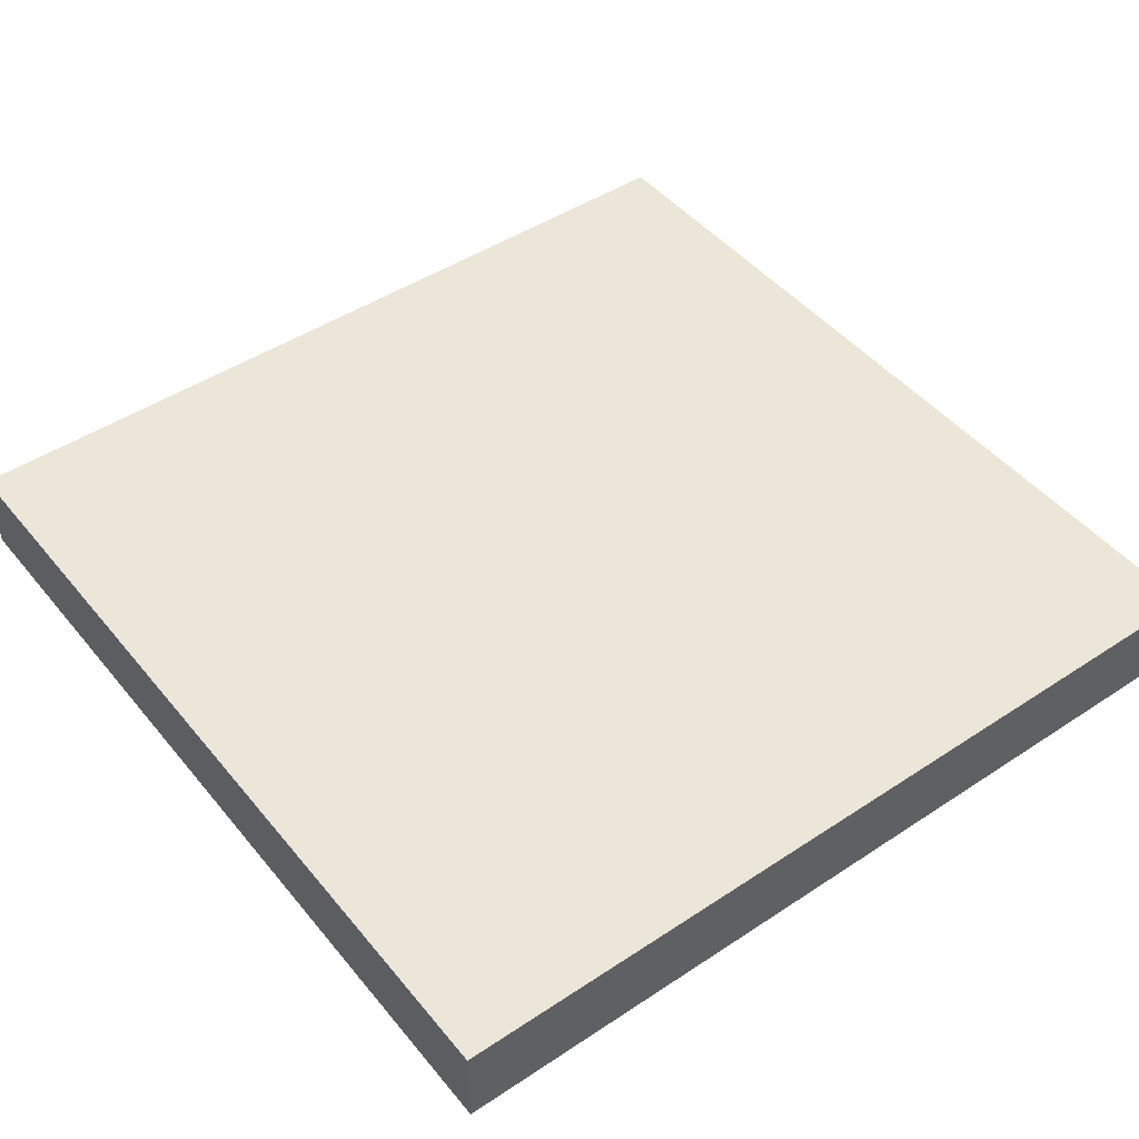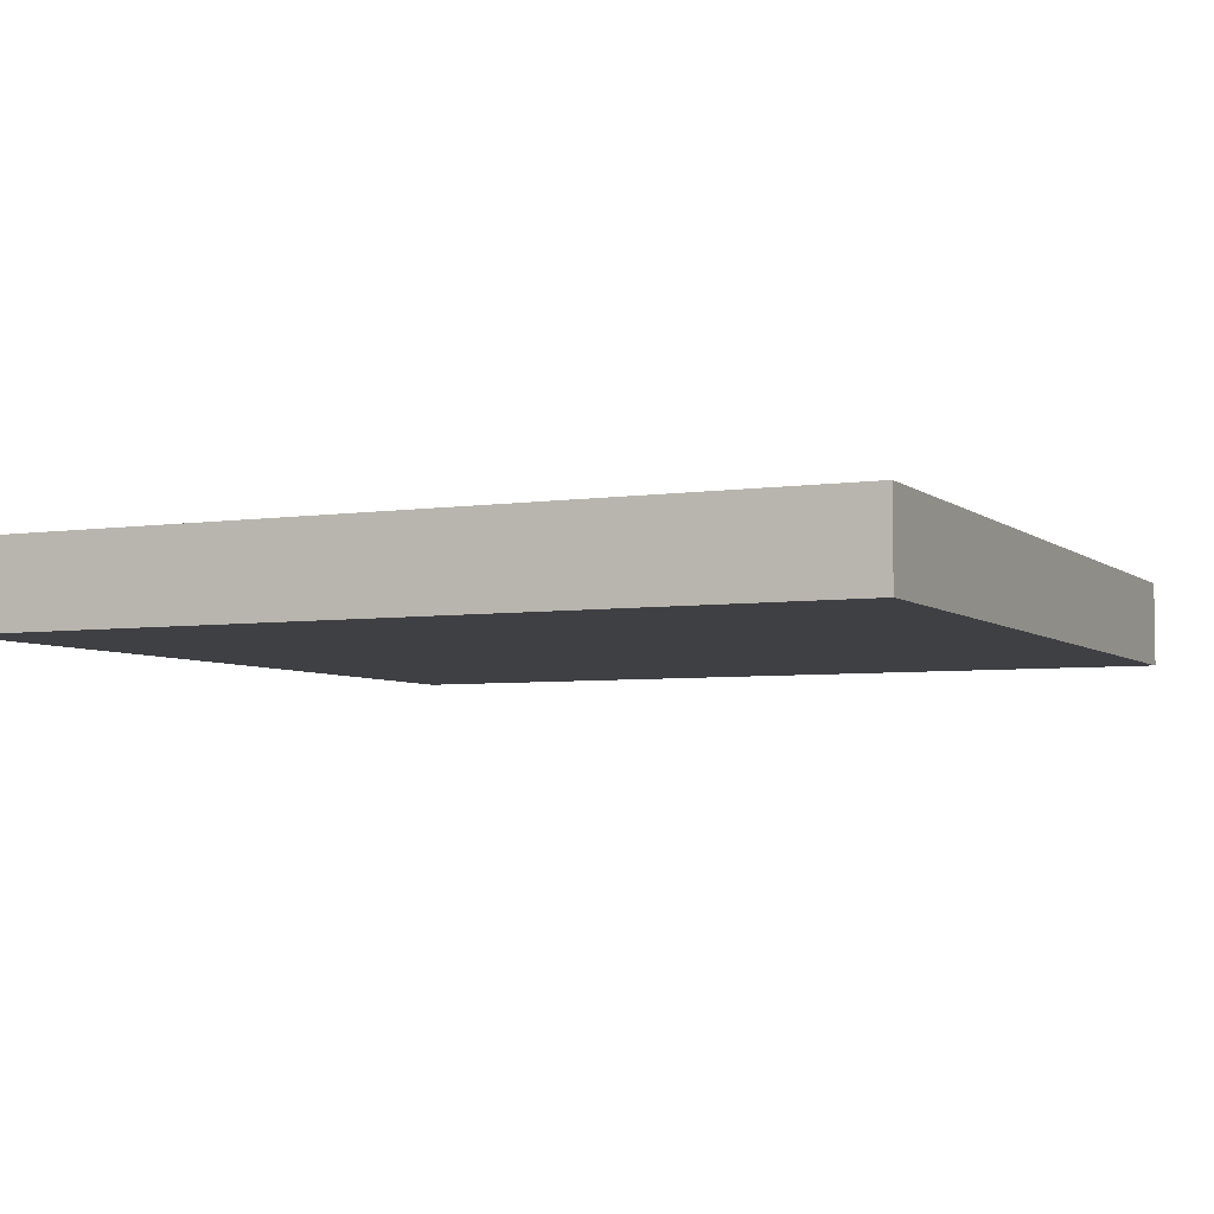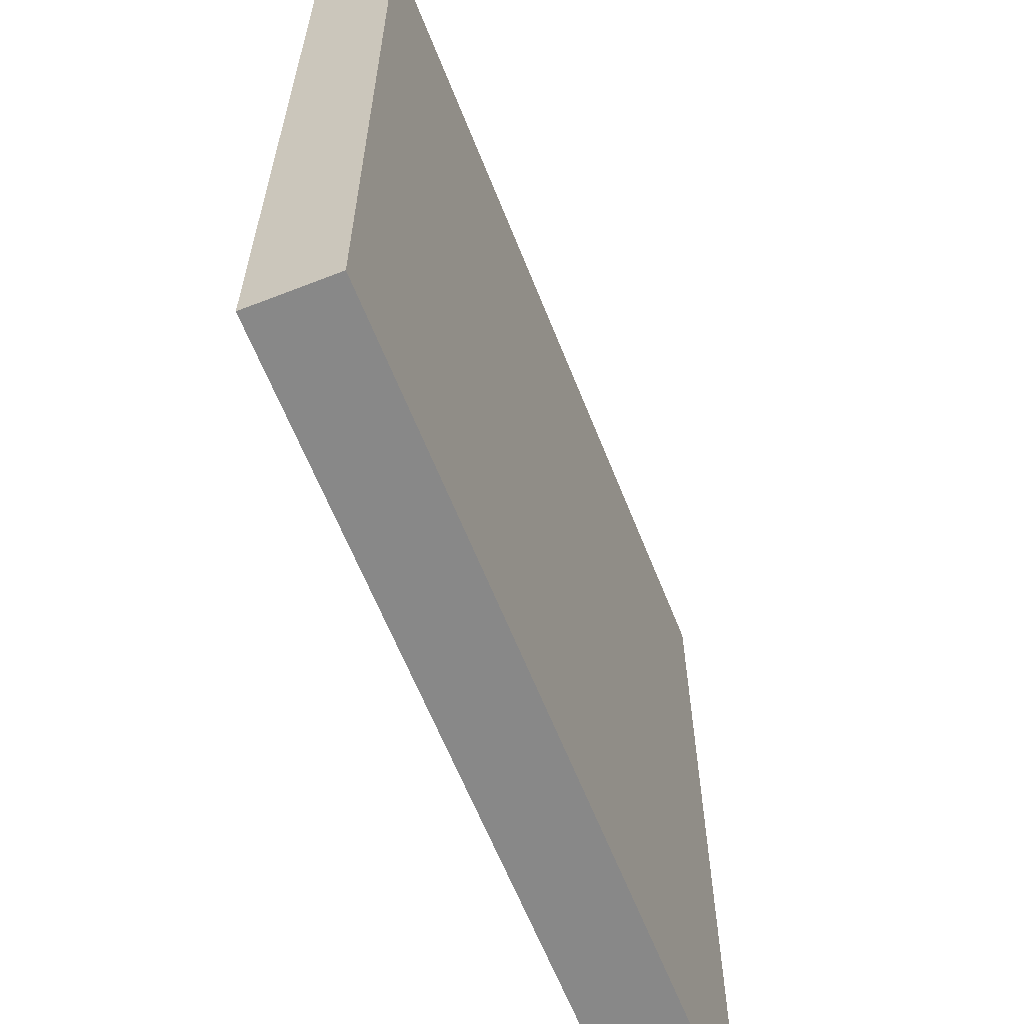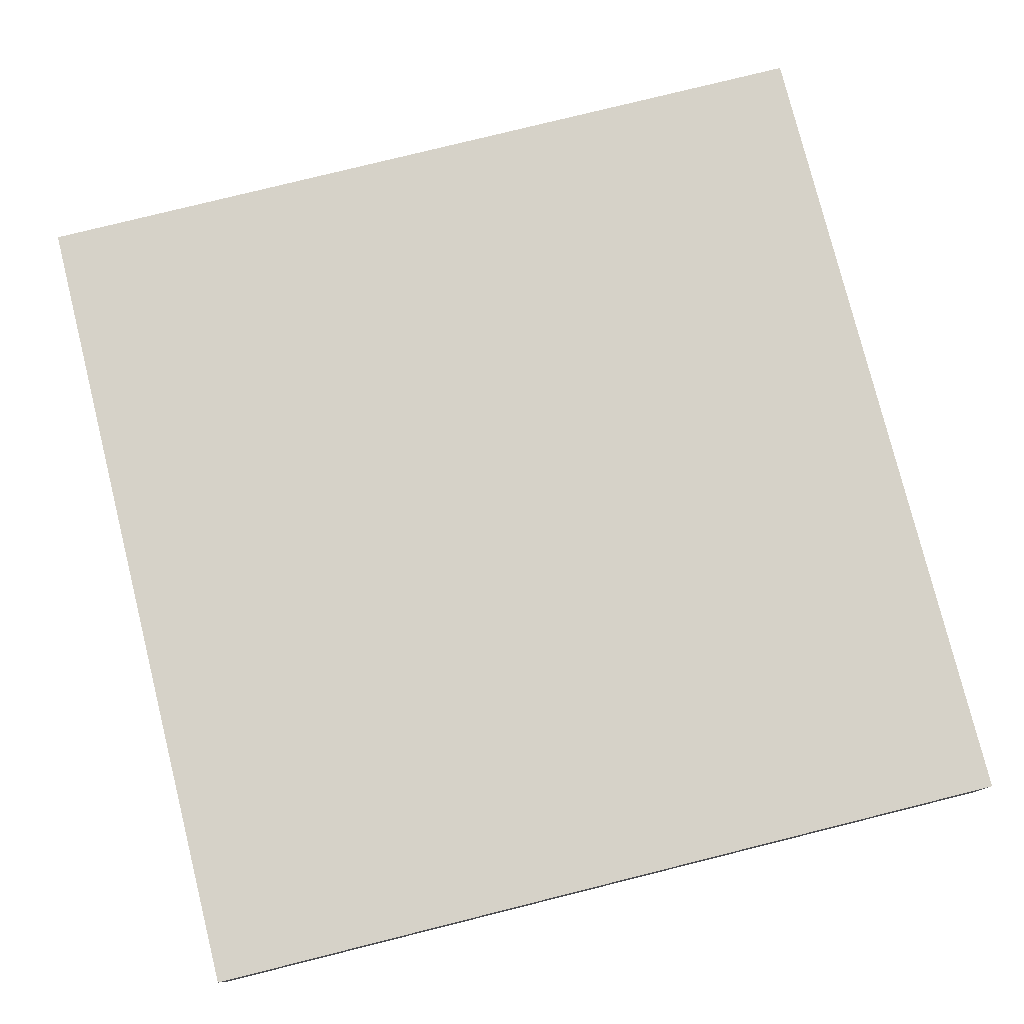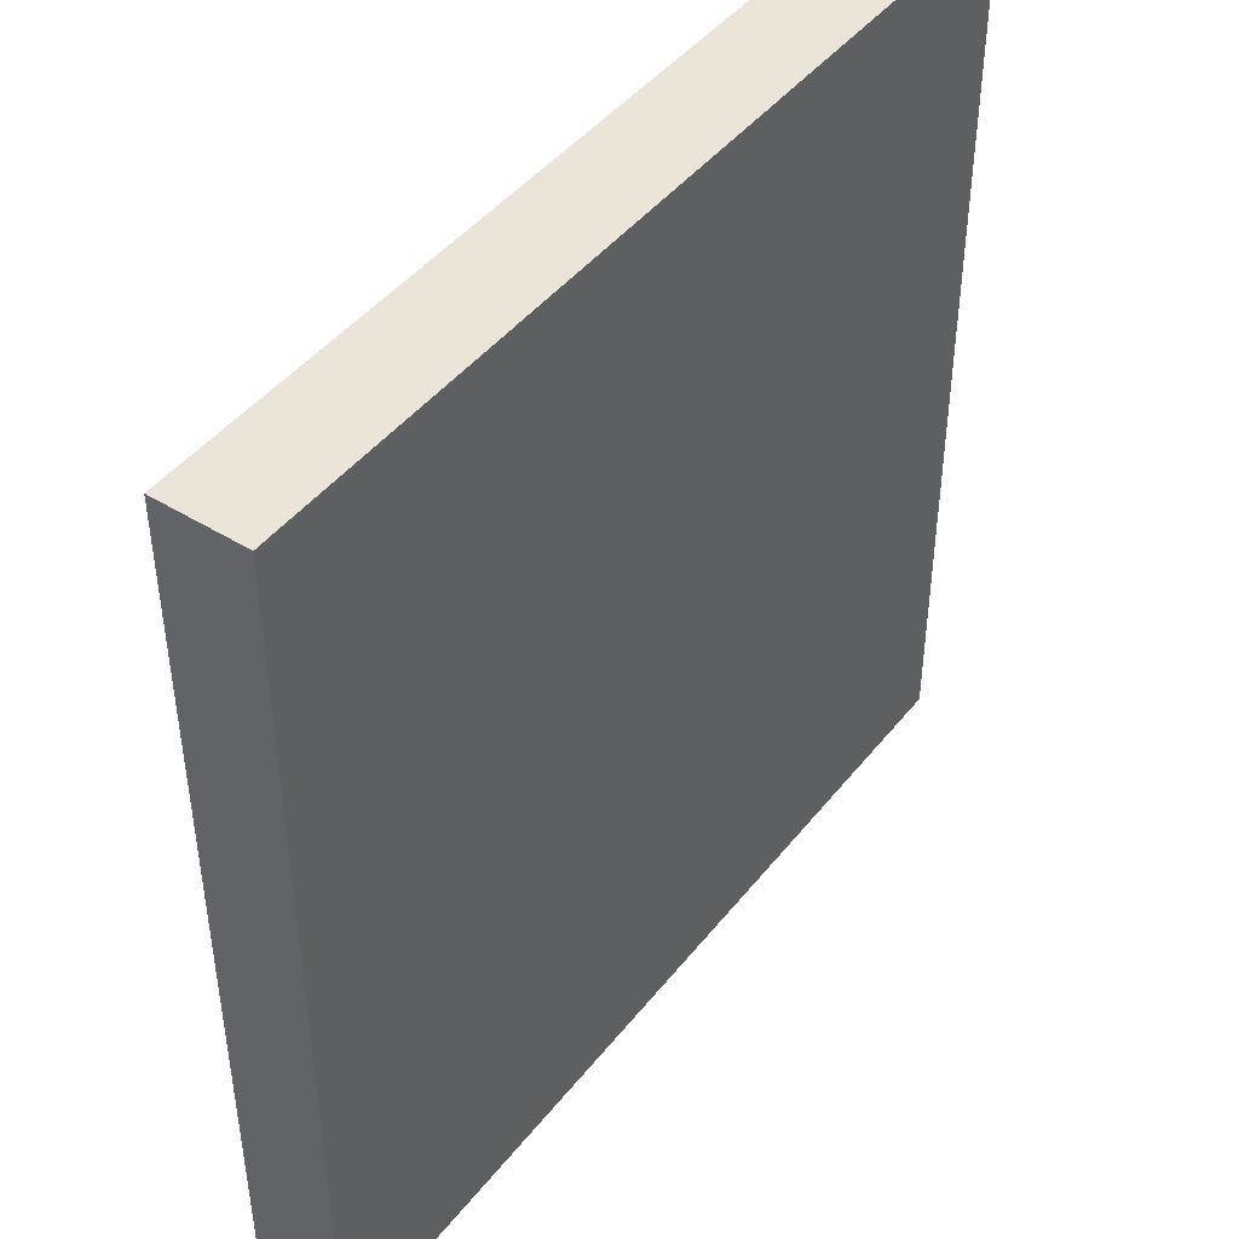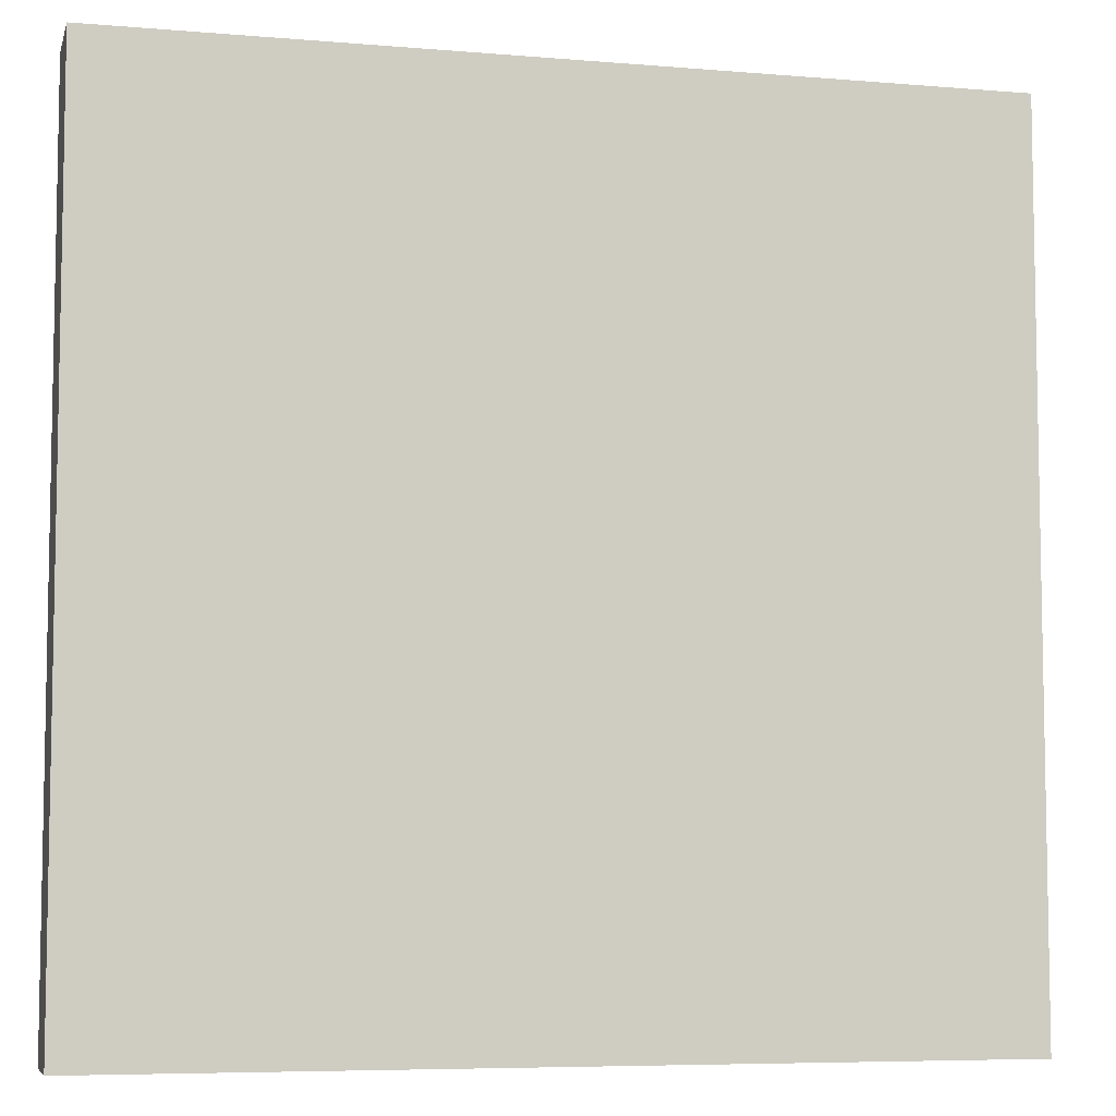
<metadata>
{"format":"obj","ext":"obj","renderer":"f3d","projection":"perspective","resolution":1024,"background":"white","views":[{"elev":46.5,"azim":143.0,"up":"+Y"},{"elev":-5.0,"azim":-155.0,"up":"+Y"},{"elev":-62.7,"azim":111.6,"up":"+Z"},{"elev":78.1,"azim":-104.0,"up":"+Y"},{"elev":44.9,"azim":125.7,"up":"+Z"},{"elev":-6.7,"azim":166.1,"up":"+Z"}]}
</metadata>
<code>
o
v -0.5 0 0.5
v -0.5 0 0.4
v -0.5 0 -0.4
v -0.5 0 -0.5
v -0.5 0.1 0.5
v -0.5 0.1 0.4
v -0.5 0.1 -0.4
v -0.5 0.1 -0.5
v 0.5 0 0.5
v 0.5 0 0.4
v 0.5 0 -0.4
v 0.5 0 -0.5
v 0.5 0.1 0.5
v 0.5 0.1 0.4
v 0.5 0.1 -0.4
v 0.5 0.1 -0.5
v -0.5 0 0.5
v -0.5 0.1 0.5
v -0.4 0 0.5
v -0.4 0.1 0.5
v 0.4 0 0.5
v 0.4 0.1 0.5
v 0.5 0 0.5
v 0.5 0.1 0.5
v -0.5 0 -0.5
v -0.5 0.1 -0.5
v -0.4 0 -0.5
v -0.4 0.1 -0.5
v 0.4 0 -0.5
v 0.4 0.1 -0.5
v 0.5 0 -0.5
v 0.5 0.1 -0.5
v -0.5 0 0.5
v -0.4 0 0.5
v 0.4 0 0.5
v 0.5 0 0.5
v -0.5 0 0.4
v -0.4 0 0.4
v -0.3 0 0.4
v 0.3 0 0.4
v 0.4 0 0.4
v 0.5 0 0.4
v -0.4 0 0.3
v -0.3 0 0.3
v -0.2 0 0.3
v 0.2 0 0.3
v 0.3 0 0.3
v 0.4 0 0.3
v -0.3 0 0.2
v -0.2 0 0.2
v -0.1 0 0.2
v 0.1 0 0.2
v 0.2 0 0.2
v 0.3 0 0.2
v -0.2 0 0.1
v -0.1 0 0.1
v 0.1 0 0.1
v 0.2 0 0.1
v -0.2 0 -0.1
v -0.1 0 -0.1
v 0.1 0 -0.1
v 0.2 0 -0.1
v -0.3 0 -0.2
v -0.2 0 -0.2
v -0.1 0 -0.2
v 0.1 0 -0.2
v 0.2 0 -0.2
v 0.3 0 -0.2
v -0.4 0 -0.3
v -0.3 0 -0.3
v -0.2 0 -0.3
v 0.2 0 -0.3
v 0.3 0 -0.3
v 0.4 0 -0.3
v -0.5 0 -0.4
v -0.4 0 -0.4
v -0.3 0 -0.4
v 0.3 0 -0.4
v 0.4 0 -0.4
v 0.5 0 -0.4
v -0.5 0 -0.5
v -0.4 0 -0.5
v 0.4 0 -0.5
v 0.5 0 -0.5
v -0.5 0.1 0.5
v -0.4 0.1 0.5
v 0.4 0.1 0.5
v 0.5 0.1 0.5
v -0.5 0.1 0.4
v -0.4 0.1 0.4
v -0.3 0.1 0.4
v 0.3 0.1 0.4
v 0.4 0.1 0.4
v 0.5 0.1 0.4
v -0.4 0.1 0.3
v -0.3 0.1 0.3
v -0.2 0.1 0.3
v 0.2 0.1 0.3
v 0.3 0.1 0.3
v 0.4 0.1 0.3
v -0.3 0.1 0.2
v -0.2 0.1 0.2
v -0.1 0.1 0.2
v 0.1 0.1 0.2
v 0.2 0.1 0.2
v 0.3 0.1 0.2
v -0.2 0.1 0.1
v -0.1 0.1 0.1
v 0.1 0.1 0.1
v 0.2 0.1 0.1
v -0.2 0.1 -0.1
v -0.1 0.1 -0.1
v 0.1 0.1 -0.1
v 0.2 0.1 -0.1
v -0.3 0.1 -0.2
v -0.2 0.1 -0.2
v -0.1 0.1 -0.2
v 0.1 0.1 -0.2
v 0.2 0.1 -0.2
v 0.3 0.1 -0.2
v -0.4 0.1 -0.3
v -0.3 0.1 -0.3
v -0.2 0.1 -0.3
v 0.2 0.1 -0.3
v 0.3 0.1 -0.3
v 0.4 0.1 -0.3
v -0.5 0.1 -0.4
v -0.4 0.1 -0.4
v -0.3 0.1 -0.4
v 0.3 0.1 -0.4
v 0.4 0.1 -0.4
v 0.5 0.1 -0.4
v -0.5 0.1 -0.5
v -0.4 0.1 -0.5
v 0.4 0.1 -0.5
v 0.5 0.1 -0.5
f 5 2 1
f 6 3 2
f 6 2 5
f 7 4 3
f 7 3 6
f 8 4 7
f 9 10 13
f 10 11 14
f 13 10 14
f 11 12 15
f 14 11 15
f 15 12 16
f 19 18 17
f 20 18 19
f 21 20 19
f 22 20 21
f 23 22 21
f 24 22 23
f 25 26 27
f 27 26 28
f 27 28 29
f 29 28 30
f 29 30 31
f 31 30 32
f 37 34 33
f 38 35 34
f 38 34 37
f 39 35 38
f 40 35 39
f 41 36 35
f 41 35 40
f 42 36 41
f 43 38 37
f 43 39 38
f 44 40 39
f 44 39 43
f 45 40 44
f 46 40 45
f 47 41 40
f 47 40 46
f 48 42 41
f 48 41 47
f 49 44 43
f 49 45 44
f 50 46 45
f 50 45 49
f 51 46 50
f 52 46 51
f 53 47 46
f 53 46 52
f 54 48 47
f 54 47 53
f 55 50 49
f 55 51 50
f 56 52 51
f 56 51 55
f 57 53 52
f 57 52 56
f 58 54 53
f 58 53 57
f 59 55 49
f 59 56 55
f 60 57 56
f 60 56 59
f 61 58 57
f 61 57 60
f 62 54 58
f 62 58 61
f 63 49 43
f 63 59 49
f 64 60 59
f 64 59 63
f 65 61 60
f 65 60 64
f 66 62 61
f 66 61 65
f 67 54 62
f 67 62 66
f 68 48 54
f 68 54 67
f 69 43 37
f 69 63 43
f 70 64 63
f 70 63 69
f 71 66 65
f 71 64 70
f 71 67 66
f 71 65 64
f 72 68 67
f 72 67 71
f 73 48 68
f 73 68 72
f 74 42 48
f 74 48 73
f 75 69 37
f 76 70 69
f 76 69 75
f 77 72 71
f 77 70 76
f 77 73 72
f 77 71 70
f 78 74 73
f 78 73 77
f 79 42 74
f 79 74 78
f 80 42 79
f 81 76 75
f 82 78 77
f 82 76 81
f 82 77 76
f 82 79 78
f 83 80 79
f 83 79 82
f 84 80 83
f 85 86 89
f 86 87 90
f 89 86 90
f 90 87 91
f 91 87 92
f 87 88 93
f 92 87 93
f 93 88 94
f 89 90 95
f 90 91 95
f 91 92 96
f 95 91 96
f 96 92 97
f 97 92 98
f 92 93 99
f 98 92 99
f 93 94 100
f 99 93 100
f 95 96 101
f 96 97 101
f 97 98 102
f 101 97 102
f 102 98 103
f 103 98 104
f 98 99 105
f 104 98 105
f 99 100 106
f 105 99 106
f 101 102 107
f 102 103 107
f 103 104 108
f 107 103 108
f 104 105 109
f 108 104 109
f 105 106 110
f 109 105 110
f 101 107 111
f 107 108 111
f 108 109 112
f 111 108 112
f 109 110 113
f 112 109 113
f 110 106 114
f 113 110 114
f 95 101 115
f 101 111 115
f 111 112 116
f 115 111 116
f 112 113 117
f 116 112 117
f 113 114 118
f 117 113 118
f 114 106 119
f 118 114 119
f 106 100 120
f 119 106 120
f 89 95 121
f 95 115 121
f 115 116 122
f 121 115 122
f 117 118 123
f 122 116 123
f 118 119 123
f 116 117 123
f 119 120 124
f 123 119 124
f 120 100 125
f 124 120 125
f 100 94 126
f 125 100 126
f 89 121 127
f 121 122 128
f 127 121 128
f 123 124 129
f 128 122 129
f 124 125 129
f 122 123 129
f 125 126 130
f 129 125 130
f 126 94 131
f 130 126 131
f 131 94 132
f 127 128 133
f 129 130 134
f 133 128 134
f 128 129 134
f 130 131 134
f 131 132 135
f 134 131 135
f 135 132 136

</code>
